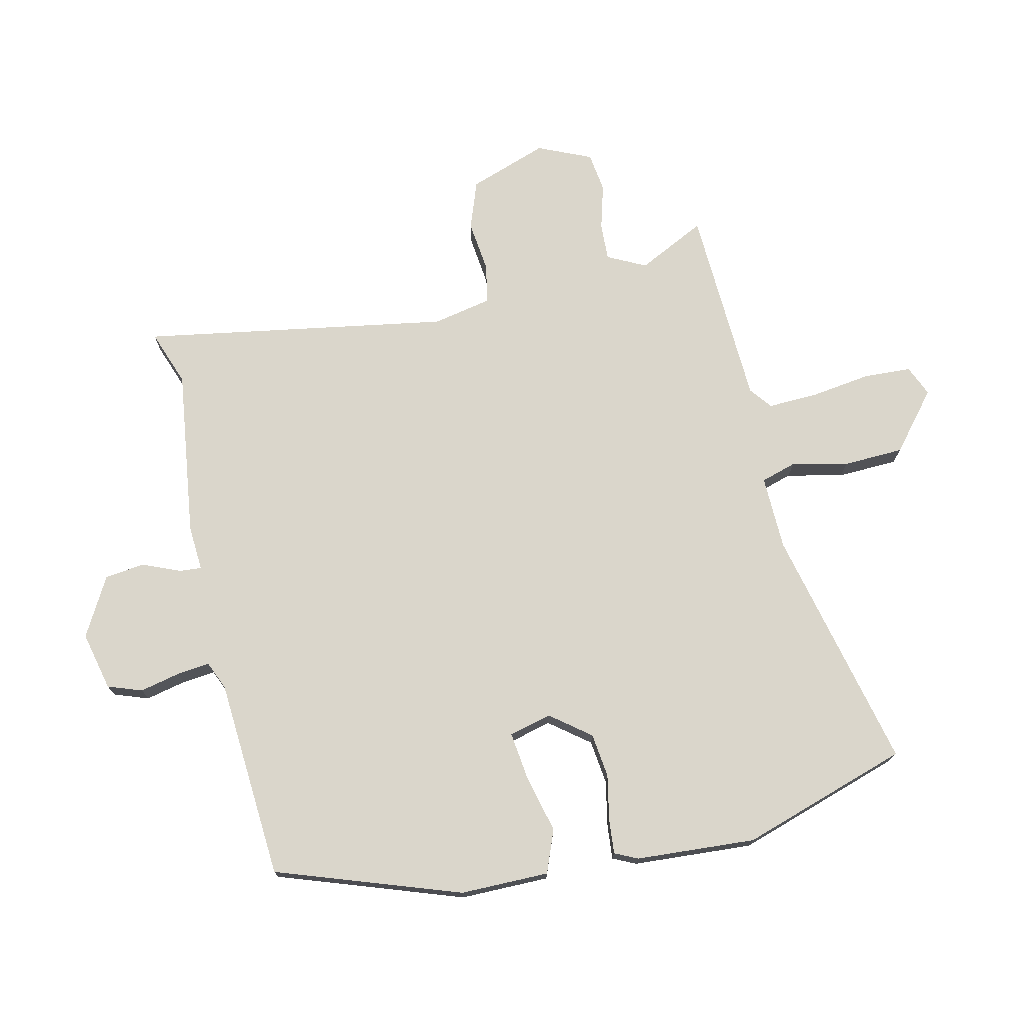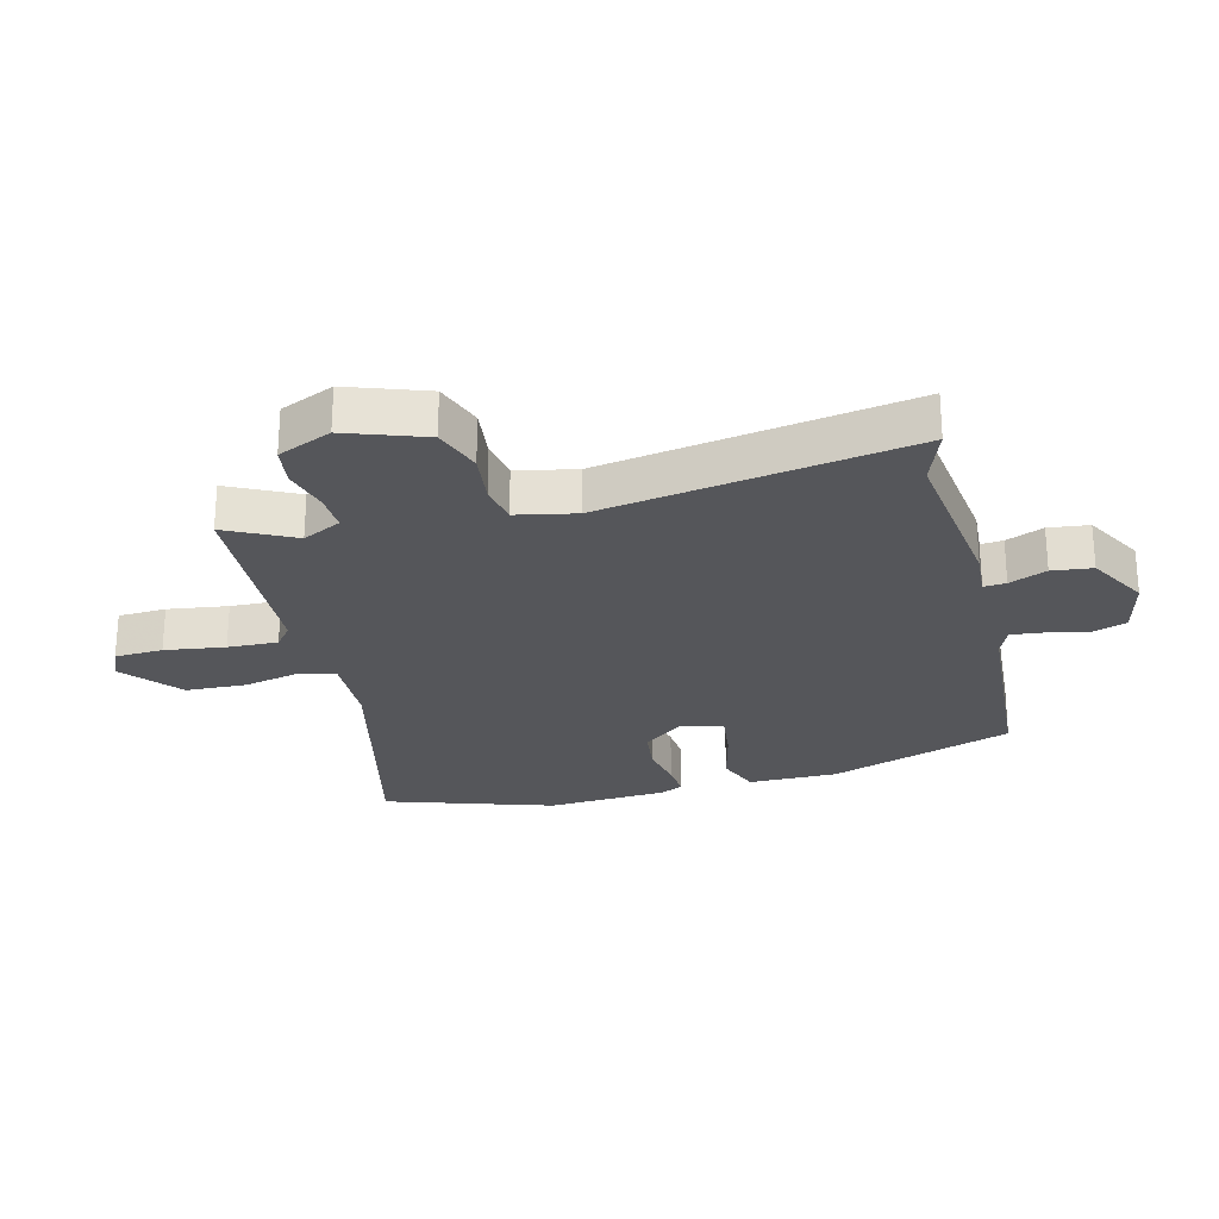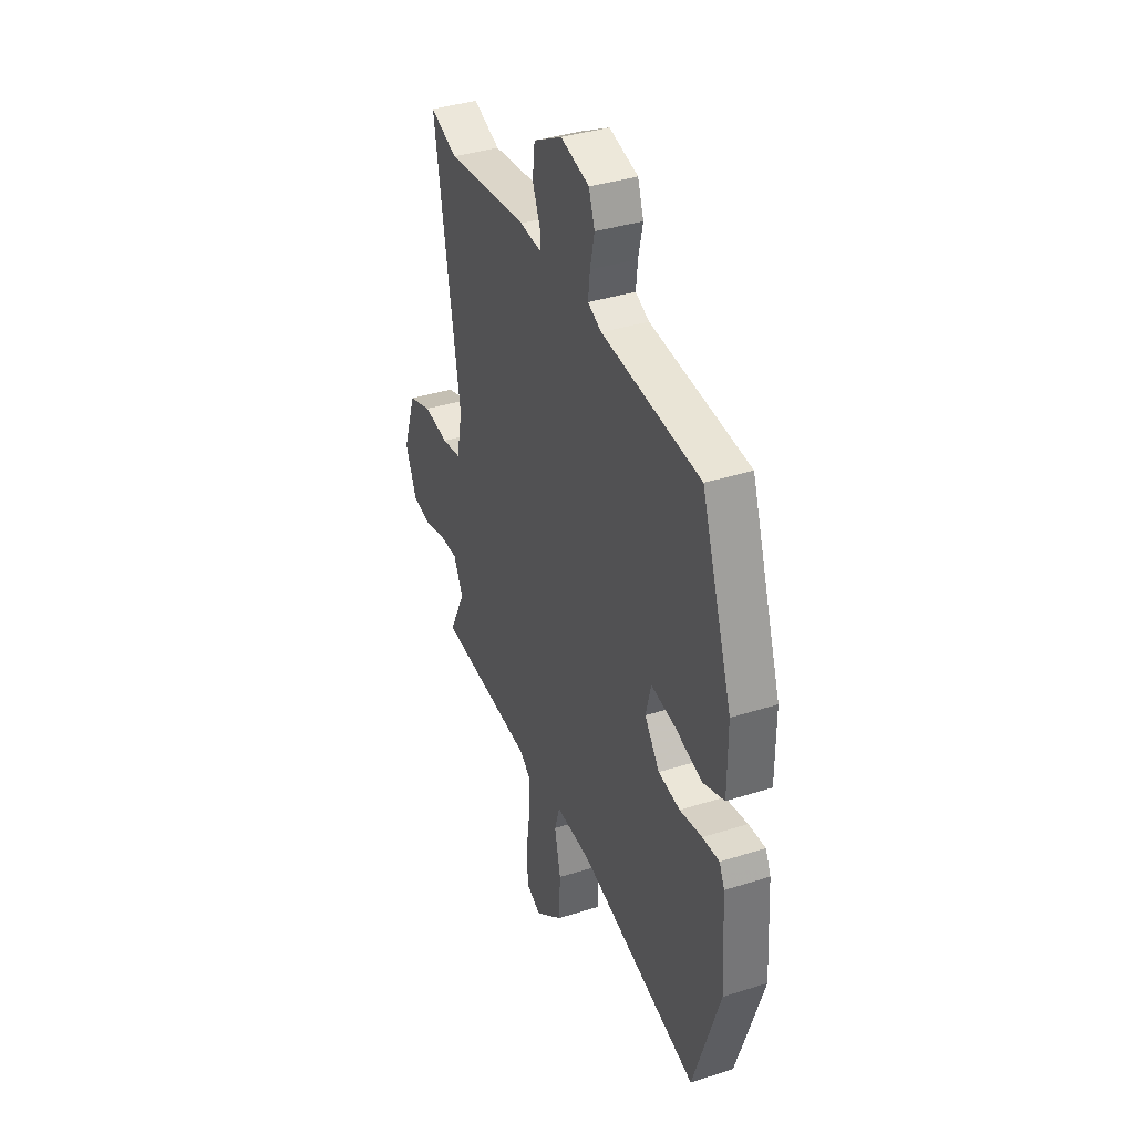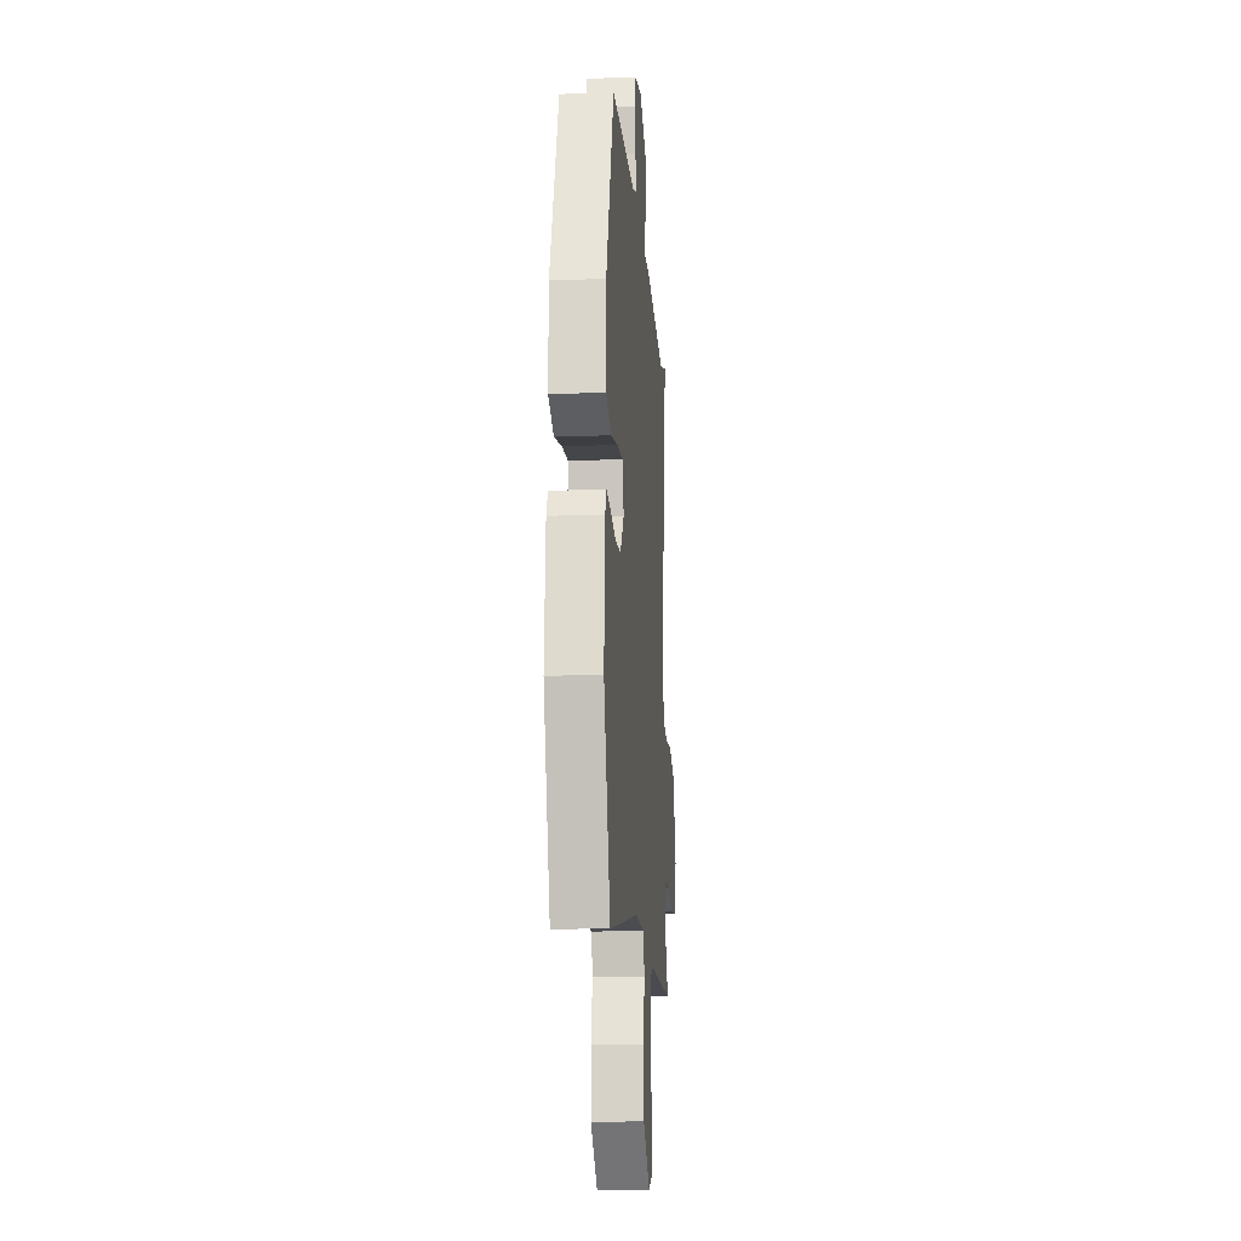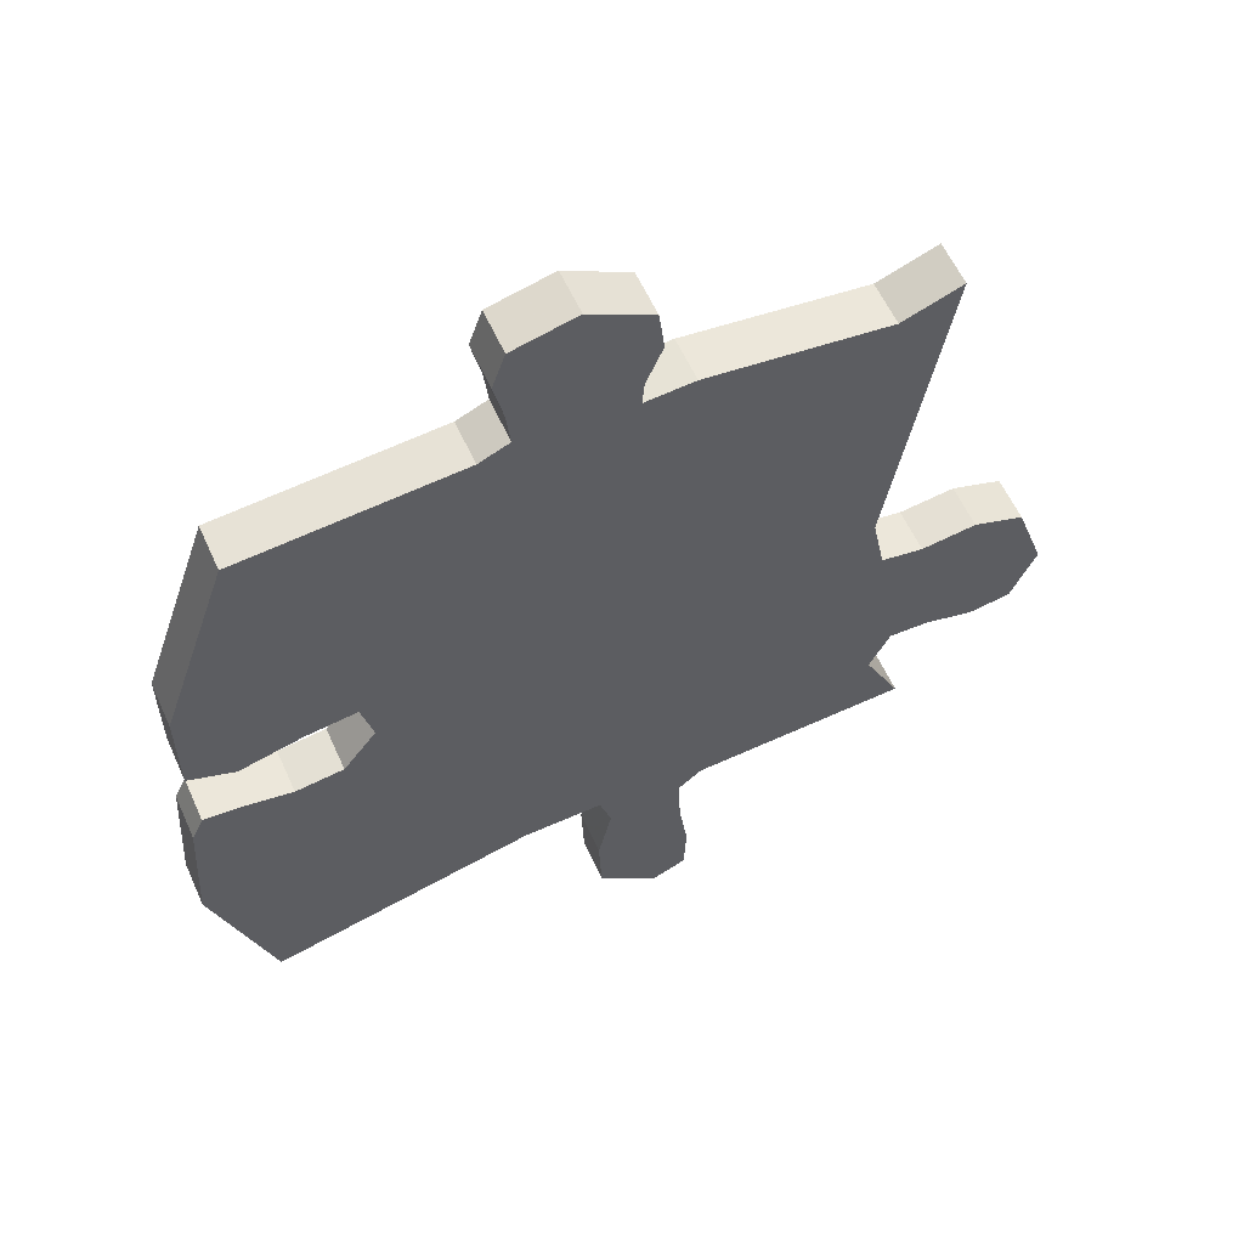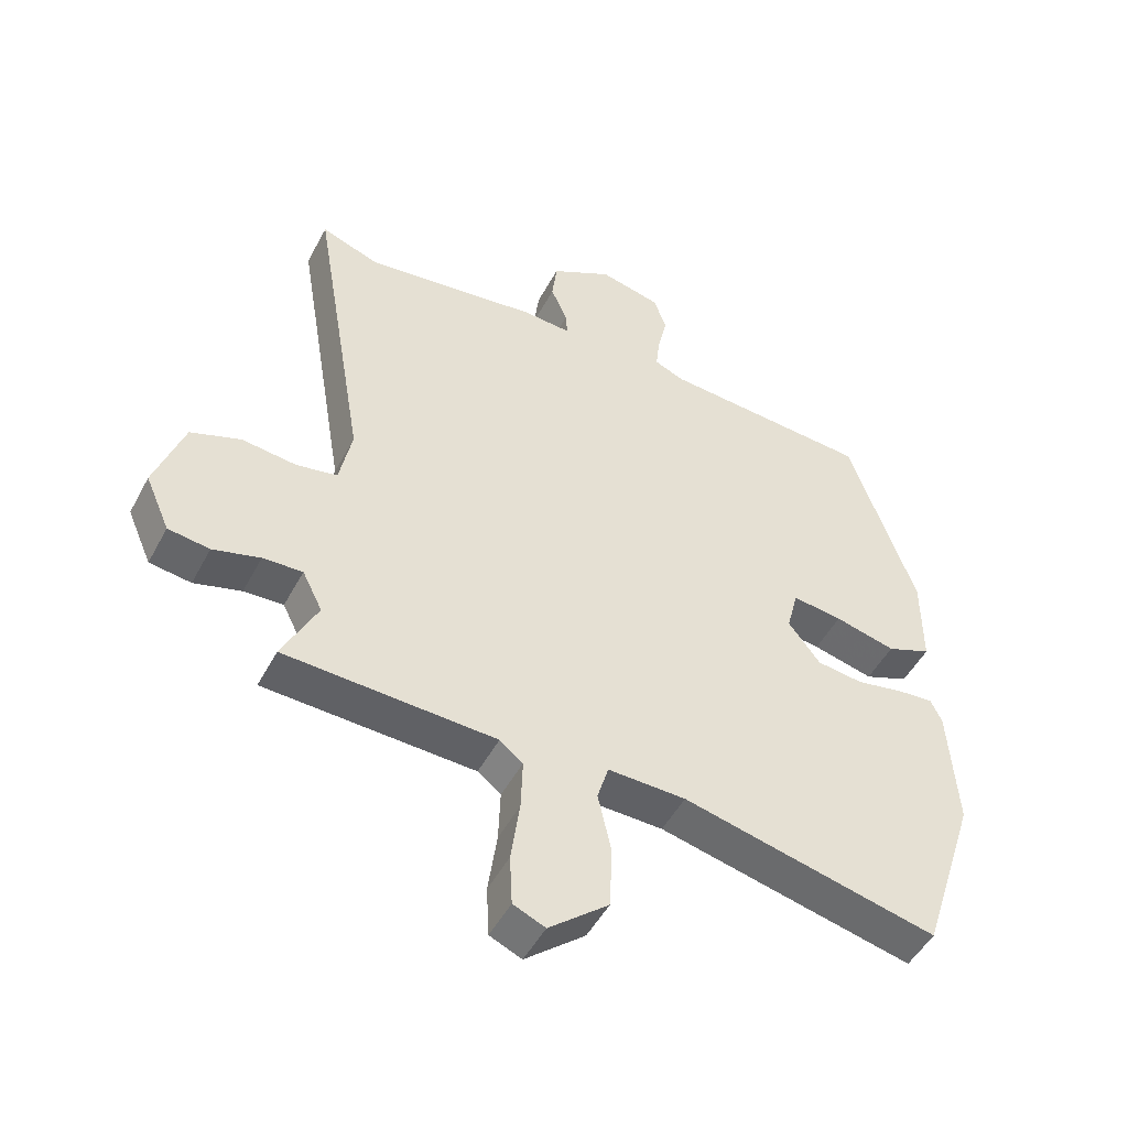
<metadata>
{"format":"obj","ext":"obj","renderer":"f3d","projection":"perspective","resolution":1024,"background":"white","views":[{"elev":73.8,"azim":77.2,"up":"+Y"},{"elev":-25.8,"azim":-75.9,"up":"+Y"},{"elev":38.1,"azim":68.0,"up":"+Z"},{"elev":-17.0,"azim":94.6,"up":"+Z"},{"elev":58.8,"azim":155.8,"up":"+Z"},{"elev":-49.1,"azim":-27.1,"up":"+Z"}]}
</metadata>
<code>
v -0.567 0.07 -0.496
v -0.511 0.07 -0.383
v -0.543 0.07 -0.319
v -0.606 0.07 -0.322
v -0.681 0.07 -0.343
v -0.747 0.07 -0.334
v -0.786 0.07 -0.245
v -0.74 0.07 -0.114
v -0.66 0.07 -0.085
v -0.574 0.07 -0.095
v -0.508 0.07 -0.083
v -0.488 0.07 0.016
v -0.574 0.07 0.527
v -0.481 0.07 0.493
v -0.2 0.07 0.53
v -0.124 0.07 0.525
v -0.127 0.07 0.562
v -0.153 0.07 0.624
v -0.145 0.07 0.691
v -0.047 0.07 0.746
v 0.051 0.07 0.723
v 0.071 0.07 0.666
v 0.056 0.07 0.599
v 0.05 0.07 0.544
v 0.097 0.07 0.524
v 0.432 0.07 0.501
v 0.538 0.07 0.195
v 0.538 0.07 0.047
v 0.467 0.07 0.019
v 0.37 0.07 0.043
v 0.29 0.07 0.053
v 0.272 0.07 -0.018
v 0.323 0.07 -0.084
v 0.397 0.07 -0.093
v 0.473 0.07 -0.078
v 0.53 0.07 -0.073
v 0.548 0.07 -0.111
v 0.561 0.07 -0.311
v 0.471 0.07 -0.59
v 0.064 0.07 -0.495
v -0.06 0.07 -0.492
v -0.078 0.07 -0.551
v -0.057 0.07 -0.645
v -0.061 0.07 -0.746
v -0.156 0.07 -0.825
v -0.207 0.07 -0.803
v -0.211 0.07 -0.723
v -0.197 0.07 -0.623
v -0.194 0.07 -0.54
v -0.231 0.07 -0.511
v -0.567 0 -0.496
v -0.511 0 -0.383
v -0.543 0 -0.319
v -0.606 0 -0.322
v -0.681 0 -0.343
v -0.747 0 -0.334
v -0.786 0 -0.245
v -0.74 0 -0.114
v -0.66 0 -0.085
v -0.574 0 -0.095
v -0.508 0 -0.083
v -0.488 0 0.016
v -0.574 0 0.527
v -0.481 0 0.493
v -0.2 0 0.53
v -0.124 0 0.525
v -0.127 0 0.562
v -0.153 0 0.624
v -0.145 0 0.691
v -0.047 0 0.746
v 0.051 0 0.723
v 0.071 0 0.666
v 0.056 0 0.599
v 0.05 0 0.544
v 0.097 0 0.524
v 0.432 0 0.501
v 0.538 0 0.195
v 0.538 0 0.047
v 0.467 0 0.019
v 0.37 0 0.043
v 0.29 0 0.053
v 0.272 0 -0.018
v 0.323 0 -0.084
v 0.397 0 -0.093
v 0.473 0 -0.078
v 0.53 0 -0.073
v 0.548 0 -0.111
v 0.561 0 -0.311
v 0.471 0 -0.59
v 0.064 0 -0.495
v -0.06 0 -0.492
v -0.078 0 -0.551
v -0.057 0 -0.645
v -0.061 0 -0.746
v -0.156 0 -0.825
v -0.207 0 -0.803
v -0.211 0 -0.723
v -0.197 0 -0.623
v -0.194 0 -0.54
v -0.231 0 -0.511
f 46 47 48
f 45 46 48
f 44 45 48
f 43 44 48
f 42 43 48
f 41 42 48 49
f 38 39 40
f 37 38 40
f 36 37 40
f 35 36 40
f 34 35 40
f 33 34 40 41
f 41 49 50
f 33 41 50
f 32 33 50
f 28 29 30
f 27 28 30
f 26 27 30
f 25 26 30
f 24 25 30 31
f 21 22 23
f 20 21 23
f 19 20 23
f 18 19 23
f 17 18 23
f 16 17 23 24
f 14 15 16
f 12 13 14
f 12 14 16
f 31 32 50
f 24 31 50
f 16 24 50
f 12 16 50
f 11 12 50
f 8 9 10
f 7 8 10
f 6 7 10
f 5 6 10
f 4 5 10
f 50 1 2
f 50 2 3
f 11 50 3
f 3 4 10 11
f 98 97 96
f 98 96 95
f 98 95 94
f 98 94 93
f 98 93 92
f 99 98 92 91
f 90 89 88
f 90 88 87
f 90 87 86
f 90 86 85
f 90 85 84
f 91 90 84 83
f 100 99 91
f 100 91 83
f 100 83 82
f 80 79 78
f 80 78 77
f 80 77 76
f 80 76 75
f 81 80 75 74
f 73 72 71
f 73 71 70
f 73 70 69
f 73 69 68
f 73 68 67
f 74 73 67 66
f 66 65 64
f 64 63 62
f 66 64 62
f 100 82 81
f 100 81 74
f 100 74 66
f 100 66 62
f 100 62 61
f 60 59 58
f 60 58 57
f 60 57 56
f 60 56 55
f 60 55 54
f 52 51 100
f 53 52 100
f 53 100 61
f 61 60 54 53
f 1 51 52 2
f 2 52 53 3
f 3 53 54 4
f 4 54 55 5
f 5 55 56 6
f 6 56 57 7
f 7 57 58 8
f 8 58 59 9
f 9 59 60 10
f 10 60 61 11
f 11 61 62 12
f 12 62 63 13
f 13 63 64 14
f 14 64 65 15
f 15 65 66 16
f 16 66 67 17
f 17 67 68 18
f 18 68 69 19
f 19 69 70 20
f 20 70 71 21
f 21 71 72 22
f 22 72 73 23
f 23 73 74 24
f 24 74 75 25
f 25 75 76 26
f 26 76 77 27
f 27 77 78 28
f 28 78 79 29
f 29 79 80 30
f 30 80 81 31
f 31 81 82 32
f 32 82 83 33
f 33 83 84 34
f 34 84 85 35
f 35 85 86 36
f 36 86 87 37
f 37 87 88 38
f 38 88 89 39
f 39 89 90 40
f 40 90 91 41
f 41 91 92 42
f 42 92 93 43
f 43 93 94 44
f 44 94 95 45
f 45 95 96 46
f 46 96 97 47
f 47 97 98 48
f 48 98 99 49
f 49 99 100 50
f 50 100 51 1

</code>
